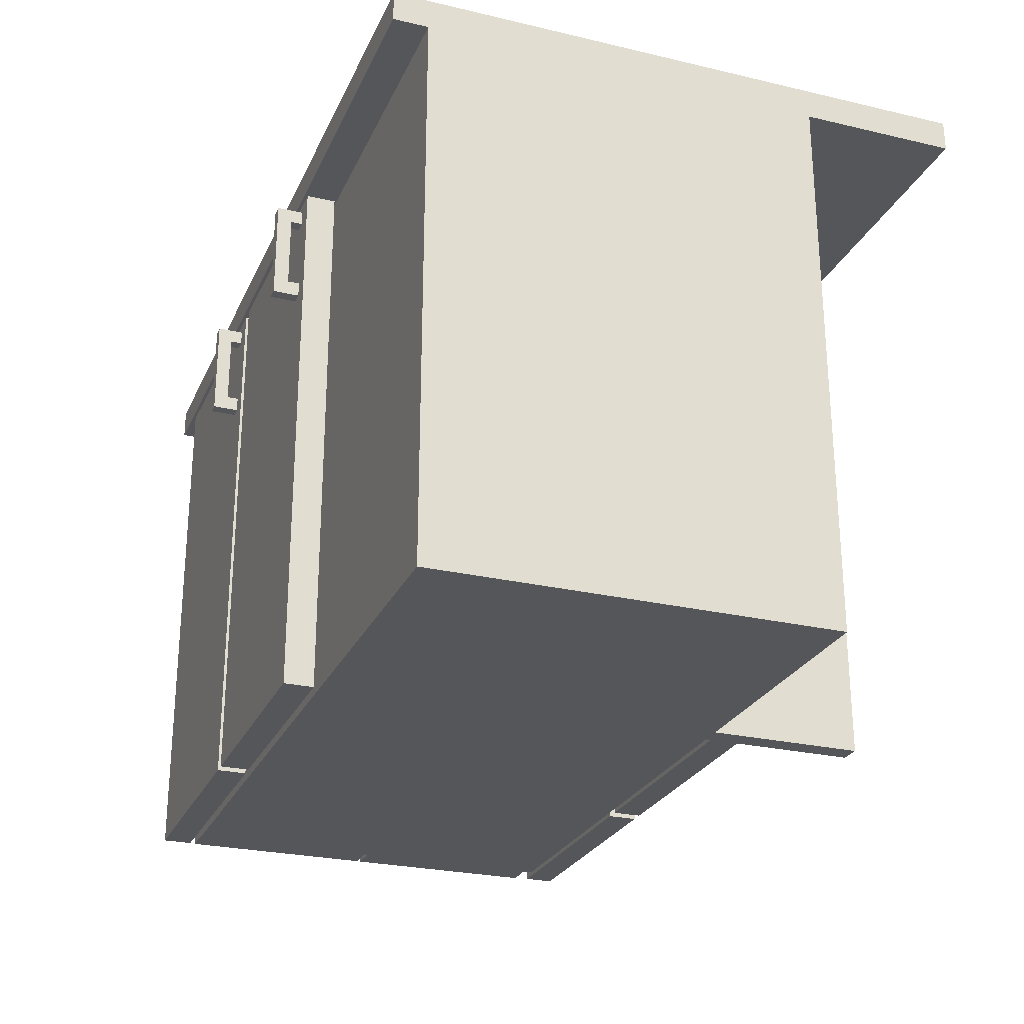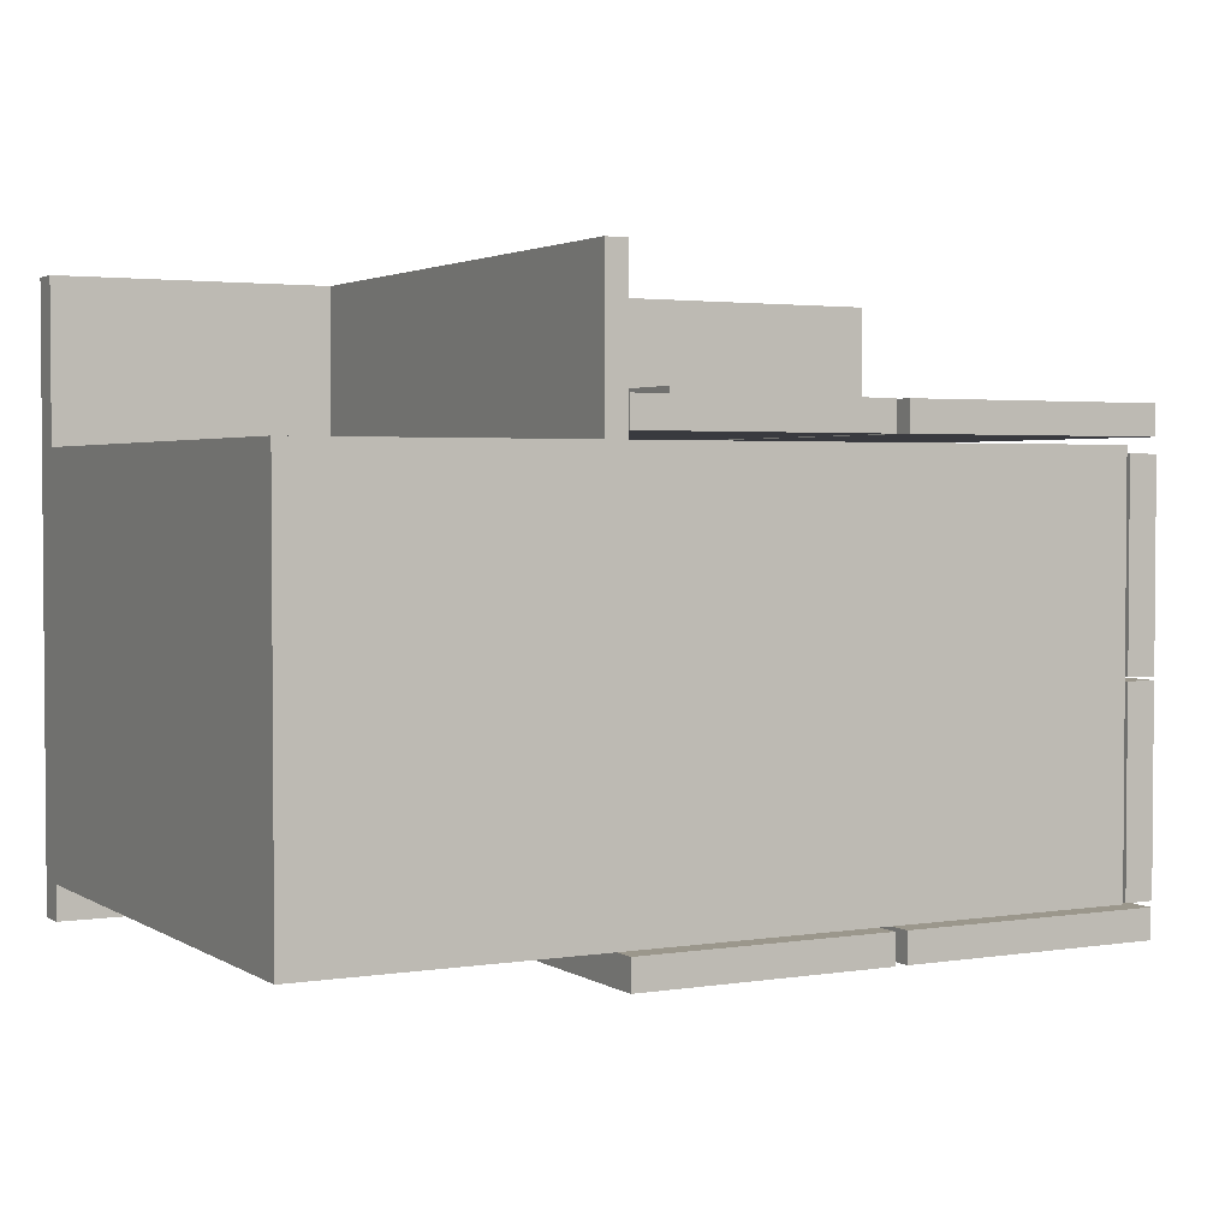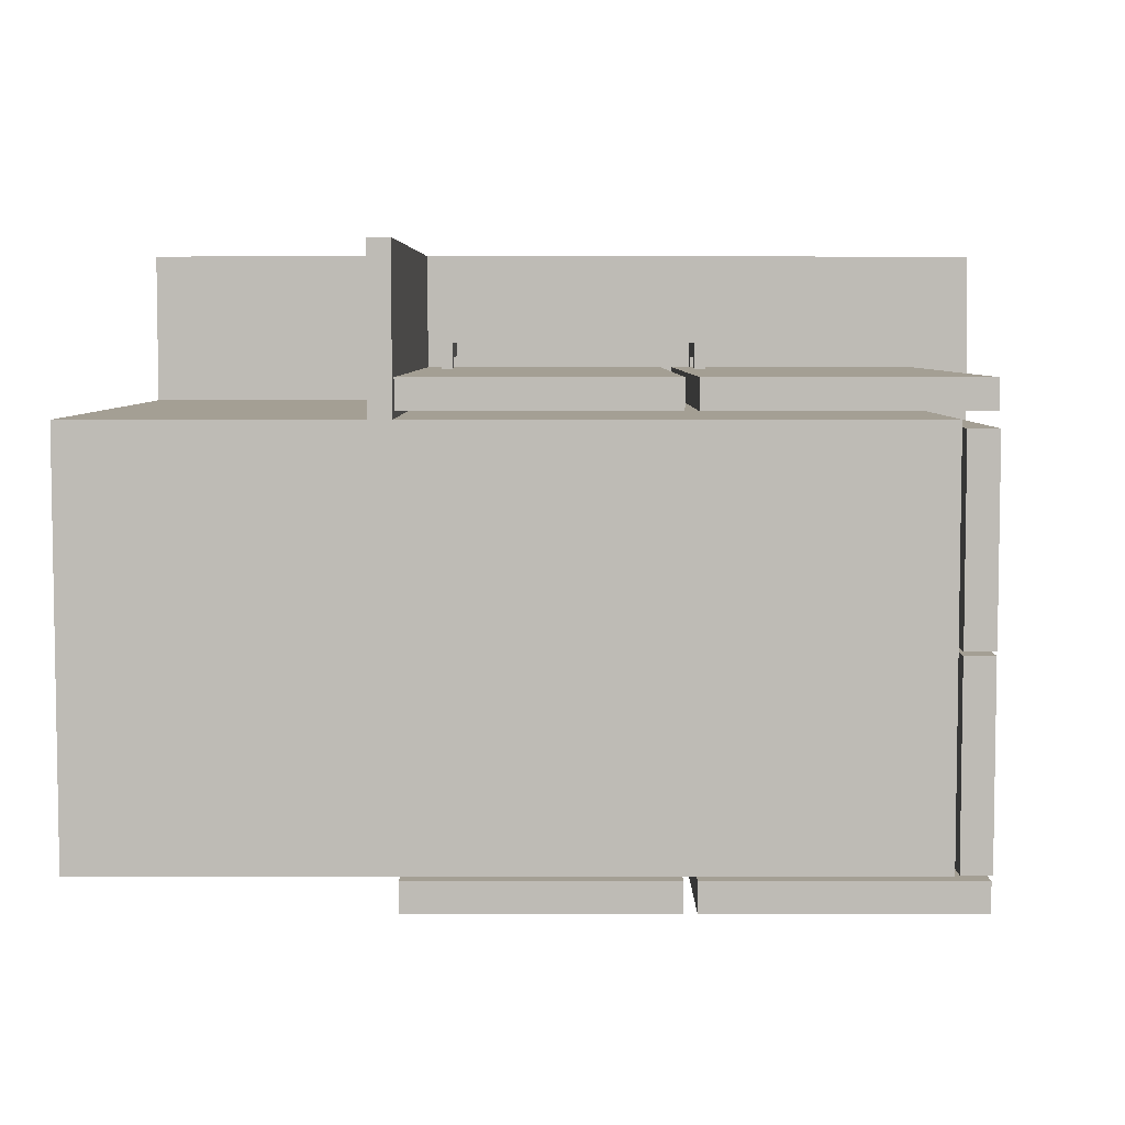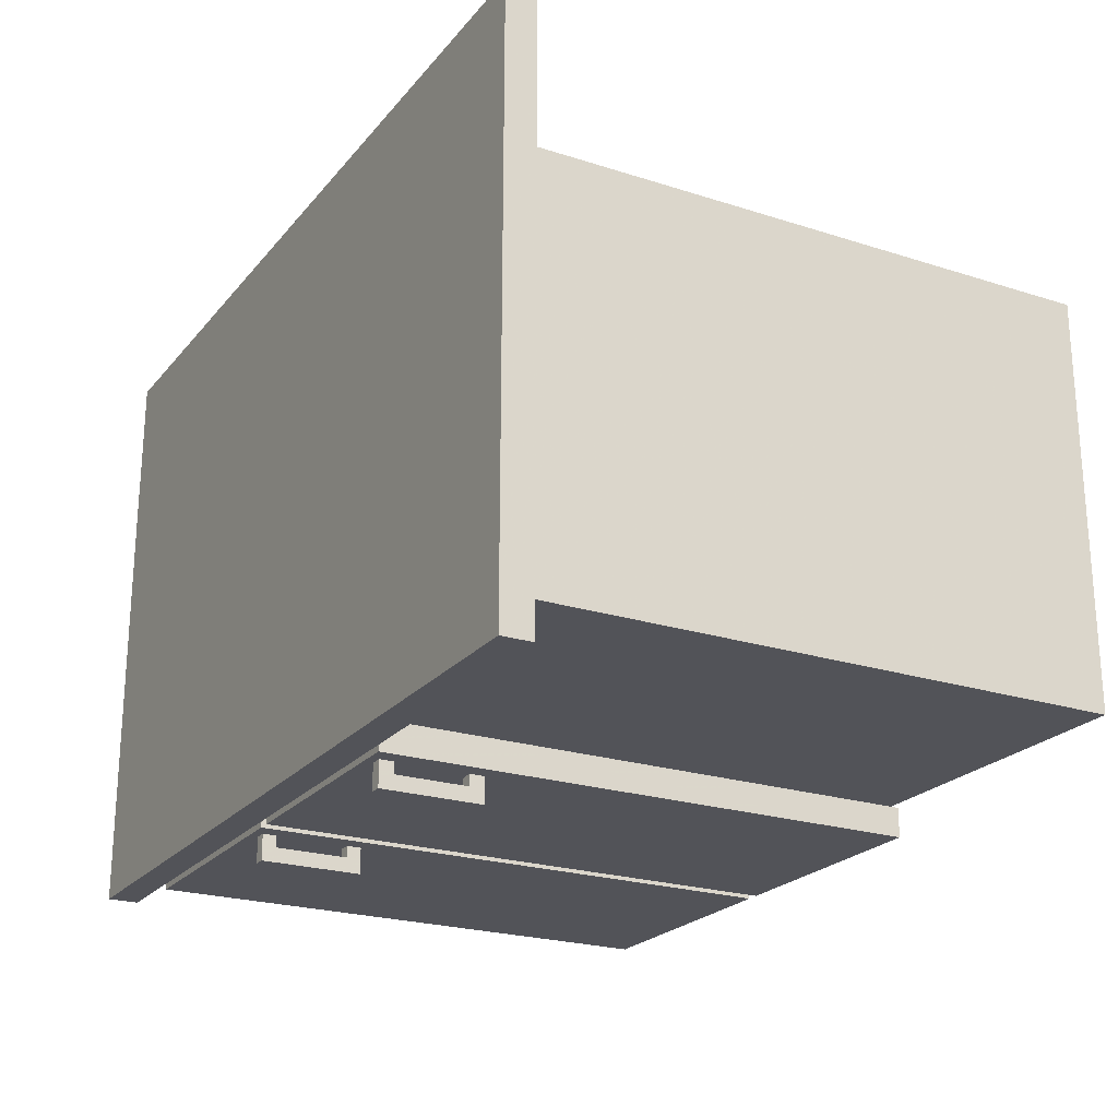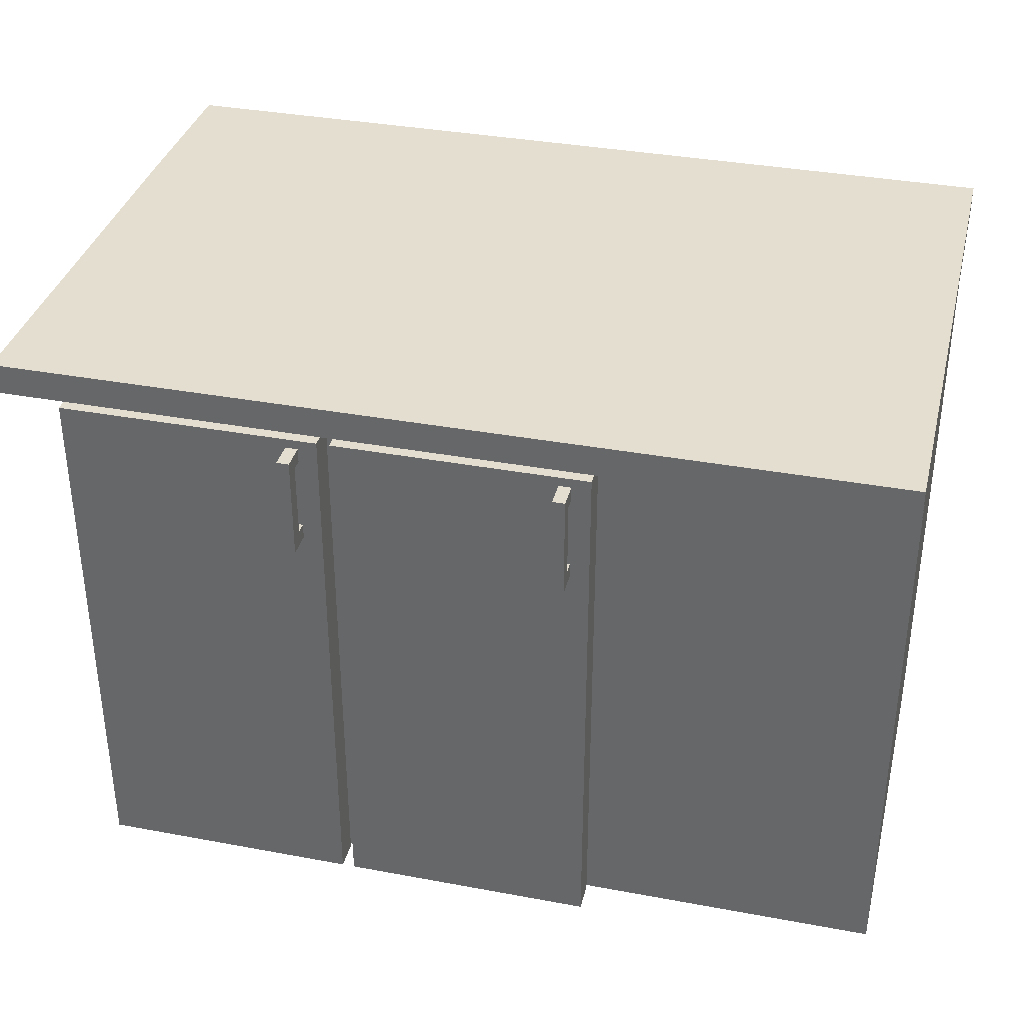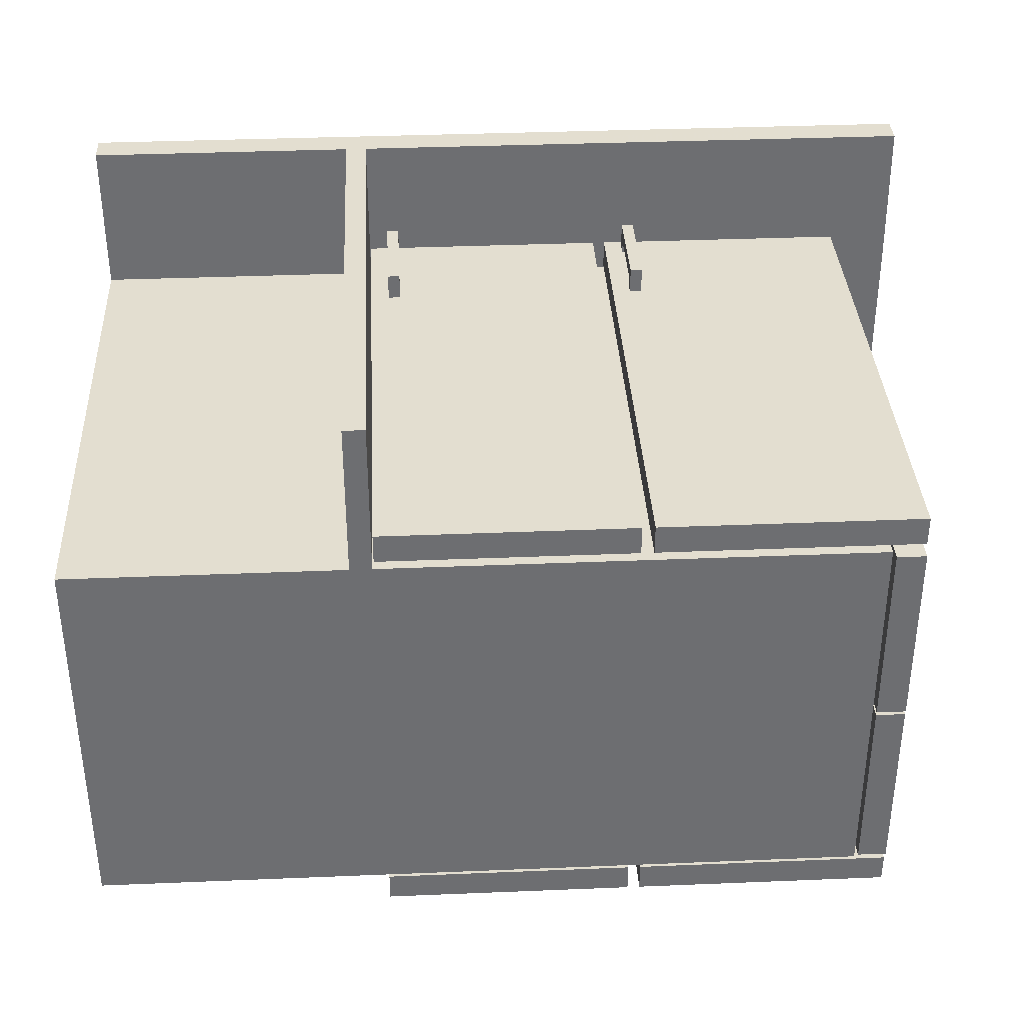
<metadata>
{"format":"obj","ext":"obj","renderer":"f3d","projection":"perspective","resolution":1024,"background":"white","views":[{"elev":-26.0,"azim":-110.4,"up":"+Y"},{"elev":2.7,"azim":-28.3,"up":"+Z"},{"elev":5.6,"azim":0.0,"up":"+Z"},{"elev":-22.7,"azim":-118.8,"up":"+Z"},{"elev":35.7,"azim":-166.2,"up":"+Y"},{"elev":35.9,"azim":-3.1,"up":"+Z"}]}
</metadata>
<code>
v -5.769 -2.733 -8.203
v -5.769 -2.83 -8.203
v -5.853 -2.83 -8.203
v -5.853 -2.733 -8.203
v -5.853 -2.733 -8.103
v -5.853 -2.83 -8.103
v -5.769 -2.83 -8.103
v -5.769 -2.733 -8.103
v -5.769 -2.733 -8.003
v -5.769 -2.83 -8.003
v -5.853 -2.83 -8.003
v -5.853 -2.733 -8.003
v -5.853 -3.33 -8.003
v -5.769 -3.33 -8.003
v -5.769 -3.33 -8.103
v -5.853 -3.33 -8.103
v -5.853 -3.43 -8.103
v -5.769 -3.43 -8.103
v -5.769 -3.43 -8.003
v -5.853 -3.43 -8.003
v -5.769 -3.43 -8.203
v -5.853 -3.43 -8.203
v -5.853 -3.33 -8.203
v -5.769 -3.33 -8.203
v -5.991 -2.614 -11.17
v -5.991 -6.419 -11.17
v -5.991 -6.419 -8.432
v -5.991 -2.614 -8.432
v -2.637 -2.614 -11.17
v -2.637 -6.419 -11.17
v -2.637 -6.419 -8.432
v -2.637 -2.614 -8.432
v -4.269 -2.678 -8.182
v -4.269 -6.408 -8.182
v -4.269 -6.408 -8.382
v -4.269 -2.678 -8.382
v -5.981 -2.678 -8.182
v -5.981 -6.408 -8.182
v -5.981 -6.408 -8.382
v -5.981 -2.678 -8.382
v -4.183 -2.678 -8.382
v -4.183 -6.408 -8.382
v -4.183 -6.408 -8.182
v -4.183 -2.678 -8.182
v -2.419 -2.678 -8.382
v -2.419 -6.408 -8.382
v -2.419 -6.408 -8.182
v -2.419 -2.678 -8.182
v -3.972 -3.33 -8.203
v -4.055 -3.33 -8.203
v -4.055 -3.43 -8.203
v -3.972 -3.43 -8.203
v -4.055 -3.43 -8.003
v -3.972 -3.43 -8.003
v -3.972 -3.43 -8.103
v -4.055 -3.43 -8.103
v -4.055 -3.33 -8.103
v -3.972 -3.33 -8.103
v -3.972 -3.33 -8.003
v -4.055 -3.33 -8.003
v -4.055 -2.733 -8.003
v -4.055 -2.83 -8.003
v -3.972 -2.83 -8.003
v -3.972 -2.733 -8.003
v -3.972 -2.733 -8.103
v -3.972 -2.83 -8.103
v -4.055 -2.83 -8.103
v -4.055 -2.733 -8.103
v -4.055 -2.733 -8.203
v -4.055 -2.83 -8.203
v -3.972 -2.83 -8.203
v -3.972 -2.733 -8.203
v -2.428 -2.733 -9.998
v -2.428 -2.83 -9.998
v -2.428 -2.83 -9.934
v -2.428 -2.733 -9.934
v -2.328 -2.733 -9.934
v -2.328 -2.83 -9.934
v -2.328 -2.83 -9.998
v -2.328 -2.733 -9.998
v -2.228 -2.733 -9.998
v -2.228 -2.83 -9.998
v -2.228 -2.83 -9.934
v -2.228 -2.733 -9.934
v -2.228 -3.33 -9.934
v -2.228 -3.33 -9.998
v -2.328 -3.33 -9.998
v -2.328 -3.33 -9.934
v -2.328 -3.43 -9.934
v -2.328 -3.43 -9.998
v -2.228 -3.43 -9.998
v -2.228 -3.43 -9.934
v -2.428 -3.43 -9.998
v -2.428 -3.43 -9.934
v -2.428 -3.33 -9.934
v -2.428 -3.33 -9.998
v -2.407 -2.678 -11.16
v -2.407 -6.408 -11.16
v -2.607 -6.408 -11.16
v -2.607 -2.678 -11.16
v -2.407 -2.678 -9.834
v -2.407 -6.408 -9.834
v -2.607 -6.408 -9.834
v -2.607 -2.678 -9.834
v -2.606 -2.678 -9.81
v -2.606 -6.408 -9.81
v -2.406 -6.408 -9.81
v -2.406 -2.678 -9.81
v -2.606 -2.678 -8.483
v -2.606 -6.408 -8.483
v -2.406 -6.408 -8.483
v -2.406 -2.678 -8.483
v -2.427 -3.33 -9.646
v -2.427 -3.33 -9.711
v -2.427 -3.43 -9.711
v -2.427 -3.43 -9.646
v -2.227 -3.43 -9.711
v -2.227 -3.43 -9.646
v -2.327 -3.43 -9.646
v -2.327 -3.43 -9.711
v -2.327 -3.33 -9.711
v -2.327 -3.33 -9.646
v -2.227 -3.33 -9.646
v -2.227 -3.33 -9.711
v -2.227 -2.733 -9.711
v -2.227 -2.83 -9.711
v -2.227 -2.83 -9.646
v -2.227 -2.733 -9.646
v -2.327 -2.733 -9.646
v -2.327 -2.83 -9.646
v -2.327 -2.83 -9.711
v -2.327 -2.733 -9.711
v -2.427 -2.733 -9.711
v -2.427 -2.83 -9.711
v -2.427 -2.83 -9.646
v -2.427 -2.733 -9.646
v -3.967 -2.733 -11.38
v -3.967 -2.83 -11.38
v -4.05 -2.83 -11.38
v -4.05 -2.733 -11.38
v -4.05 -2.733 -11.48
v -4.05 -2.83 -11.48
v -3.967 -2.83 -11.48
v -3.967 -2.733 -11.48
v -3.967 -2.733 -11.58
v -3.967 -2.83 -11.58
v -4.05 -2.83 -11.58
v -4.05 -2.733 -11.58
v -4.05 -3.33 -11.58
v -3.967 -3.33 -11.58
v -3.967 -3.33 -11.48
v -4.05 -3.33 -11.48
v -4.05 -3.43 -11.48
v -3.967 -3.43 -11.48
v -3.967 -3.43 -11.58
v -4.05 -3.43 -11.58
v -3.967 -3.43 -11.38
v -4.05 -3.43 -11.38
v -4.05 -3.33 -11.38
v -3.967 -3.33 -11.38
v -2.415 -2.669 -11.4
v -2.415 -6.408 -11.4
v -2.415 -6.408 -11.2
v -2.415 -2.669 -11.2
v -4.178 -2.669 -11.4
v -4.178 -6.408 -11.4
v -4.178 -6.408 -11.2
v -4.178 -2.669 -11.2
v -5.973 -2.669 -11.2
v -5.973 -6.408 -11.2
v -5.973 -6.408 -11.4
v -5.973 -2.669 -11.4
v -4.263 -2.669 -11.2
v -4.263 -6.408 -11.2
v -4.263 -6.408 -11.4
v -4.263 -2.669 -11.4
v -5.762 -3.33 -11.38
v -5.845 -3.33 -11.38
v -5.845 -3.43 -11.38
v -5.762 -3.43 -11.38
v -5.845 -3.43 -11.58
v -5.762 -3.43 -11.58
v -5.762 -3.43 -11.48
v -5.845 -3.43 -11.48
v -5.845 -3.33 -11.48
v -5.762 -3.33 -11.48
v -5.762 -3.33 -11.58
v -5.845 -3.33 -11.58
v -5.845 -2.733 -11.58
v -5.845 -2.83 -11.58
v -5.762 -2.83 -11.58
v -5.762 -2.733 -11.58
v -5.762 -2.733 -11.48
v -5.762 -2.83 -11.48
v -5.845 -2.83 -11.48
v -5.845 -2.733 -11.48
v -5.845 -2.733 -11.38
v -5.845 -2.83 -11.38
v -5.762 -2.83 -11.38
v -5.762 -2.733 -11.38
v -5.991 -2.403 -8.432
v -2.637 -2.403 -8.432
v -5.991 -2.403 -11.17
v -2.637 -2.403 -11.17
v -1.976 -2.403 -8.432
v -1.976 -2.403 -11.17
v -1.976 -2.614 -11.17
v -1.976 -2.614 -8.432
v -2.637 -2.614 -11.4
v -2.637 -2.403 -11.4
v -5.991 -2.403 -11.4
v -5.991 -2.614 -11.4
v -5.991 -2.403 -7.367
v -5.991 -2.614 -7.366
v -2.637 -2.403 -7.367
v -2.637 -2.614 -7.367
v -1.986 -2.614 -7.367
v -1.986 -2.403 -7.367
v -1.976 -2.403 -11.4
v -1.976 -2.614 -11.4
v -6.139 -2.614 -7.366
v -6.139 -2.403 -7.367
v -6.139 -2.614 -11.4
v -6.139 -2.403 -11.4
v -6.139 -2.403 -11.17
v -6.139 -2.403 -8.432
v -6.139 -2.614 -8.432
v -6.139 -6.419 -8.432
v -6.139 -6.419 -11.17
v -6.139 -2.614 -11.17
v -8.004 -2.614 -11.17
v -8.004 -6.419 -11.17
v -8.004 -6.419 -8.432
v -8.004 -2.614 -8.432
v -8.004 -2.403 -8.432
v -8.004 -2.403 -11.17
v -8.004 -2.403 -11.4
v -8.004 -2.614 -11.4
v -8.004 -2.403 -7.367
v -8.004 -2.614 -7.367
v -6.139 -6.419 -7.365
v -5.991 -6.419 -7.365
g Cube_Cube_Wood_Cherry
f 26 30 31 27
f 37 33 36 40
f 38 34 33 37
f 39 35 34 38
f 40 36 35 39
f 36 33 34 35
f 38 37 40 39
f 43 44 41 42
f 45 48 47 46
f 41 45 46 42
f 42 46 47 43
f 43 47 48 44
f 44 48 45 41
f 101 97 100 104
f 102 98 97 101
f 103 99 98 102
f 104 100 99 103
f 100 97 98 99
f 102 101 104 103
f 107 106 105 108
f 109 110 111 112
f 105 106 110 109
f 106 107 111 110
f 107 108 112 111
f 108 105 109 112
f 165 168 164 161
f 166 165 161 162
f 167 166 162 163
f 168 167 163 164
f 164 163 162 161
f 166 167 168 165
f 171 170 169 172
f 173 174 175 176
f 169 170 174 173
f 170 171 175 174
f 171 172 176 175
f 172 169 173 176
f 26 27 228 229
f 229 228 233 232
f 230 229 232 231
f 228 227 234 233
f 233 234 231 232
f 27 28 214 242
f 242 214 221 241
g Cube_Cube_Aluminum
f 1 2 3 4
f 3 6 5 4
f 8 1 4 5
f 1 8 7 2
f 2 7 6 3
f 8 9 10 7
f 5 12 9 8
f 6 11 12 5
f 9 12 11 10
f 10 14 15 7
f 11 13 14 10
f 6 16 13 11
f 7 15 16 6
f 16 17 20 13
f 13 20 19 14
f 14 19 18 15
f 18 19 20 17
f 18 21 24 15
f 17 22 21 18
f 16 23 22 17
f 15 24 23 16
f 24 21 22 23
f 29 32 31 30
f 25 29 30 26
f 27 31 32 28
f 49 52 51 50
f 58 49 50 57
f 57 50 51 56
f 56 51 52 55
f 55 52 49 58
f 55 54 53 56
f 59 54 55 58
f 60 53 54 59
f 57 56 53 60
f 66 58 57 67
f 67 57 60 62
f 62 60 59 63
f 63 59 58 66
f 64 61 62 63
f 67 62 61 68
f 68 61 64 65
f 65 64 63 66
f 71 66 67 70
f 72 65 66 71
f 65 72 69 68
f 70 67 68 69
f 72 71 70 69
f 73 74 75 76
f 75 78 77 76
f 80 73 76 77
f 73 80 79 74
f 74 79 78 75
f 80 81 82 79
f 77 84 81 80
f 78 83 84 77
f 81 84 83 82
f 82 86 87 79
f 83 85 86 82
f 78 88 85 83
f 79 87 88 78
f 88 89 92 85
f 85 92 91 86
f 86 91 90 87
f 90 91 92 89
f 90 93 96 87
f 89 94 93 90
f 88 95 94 89
f 87 96 95 88
f 96 93 94 95
f 113 114 115 116
f 122 121 114 113
f 121 120 115 114
f 120 119 116 115
f 119 122 113 116
f 119 120 117 118
f 123 122 119 118
f 124 123 118 117
f 121 124 117 120
f 130 131 121 122
f 131 126 124 121
f 126 127 123 124
f 127 130 122 123
f 128 127 126 125
f 131 132 125 126
f 132 129 128 125
f 129 130 127 128
f 135 134 131 130
f 136 135 130 129
f 129 132 133 136
f 134 133 132 131
f 136 133 134 135
f 137 140 139 138
f 139 140 141 142
f 144 141 140 137
f 137 138 143 144
f 138 139 142 143
f 144 143 146 145
f 141 144 145 148
f 142 141 148 147
f 145 146 147 148
f 146 143 151 150
f 147 146 150 149
f 142 147 149 152
f 143 142 152 151
f 152 149 156 153
f 149 150 155 156
f 150 151 154 155
f 154 153 156 155
f 154 151 160 157
f 153 154 157 158
f 152 153 158 159
f 151 152 159 160
f 160 159 158 157
f 177 178 179 180
f 186 185 178 177
f 185 184 179 178
f 184 183 180 179
f 183 186 177 180
f 183 184 181 182
f 187 186 183 182
f 188 187 182 181
f 185 188 181 184
f 194 195 185 186
f 195 190 188 185
f 190 191 187 188
f 191 194 186 187
f 192 191 190 189
f 195 196 189 190
f 196 193 192 189
f 193 194 191 192
f 199 198 195 194
f 200 199 194 193
f 193 196 197 200
f 198 197 196 195
f 200 197 198 199
f 25 26 229 230
f 228 27 242 241
f 227 228 241 221
g Cube_Cube_Piano
f 201 202 204 203
f 204 202 205 206
f 29 204 206 207
f 202 32 208 205
f 32 29 207 208
f 208 207 206 205
f 203 204 210 211
f 29 25 212 209
f 209 212 211 210
f 202 201 213 215
f 28 32 216 214
f 214 216 215 213
f 216 32 208 217
f 215 216 217 218
f 202 215 218 205
f 208 205 218 217
f 210 204 206 219
f 209 210 219 220
f 29 209 220 207
f 206 207 220 219
f 213 201 226 222
f 214 213 222 221
f 28 214 221 227
f 212 25 230 223
f 211 212 223 224
f 203 211 224 225
f 201 203 225 226
f 226 225 236 235
f 225 224 237 236
f 224 223 238 237
f 223 230 231 238
f 227 221 240 234
f 221 222 239 240
f 222 226 235 239
f 231 234 235 236
f 231 236 237 238
f 235 234 240 239

</code>
